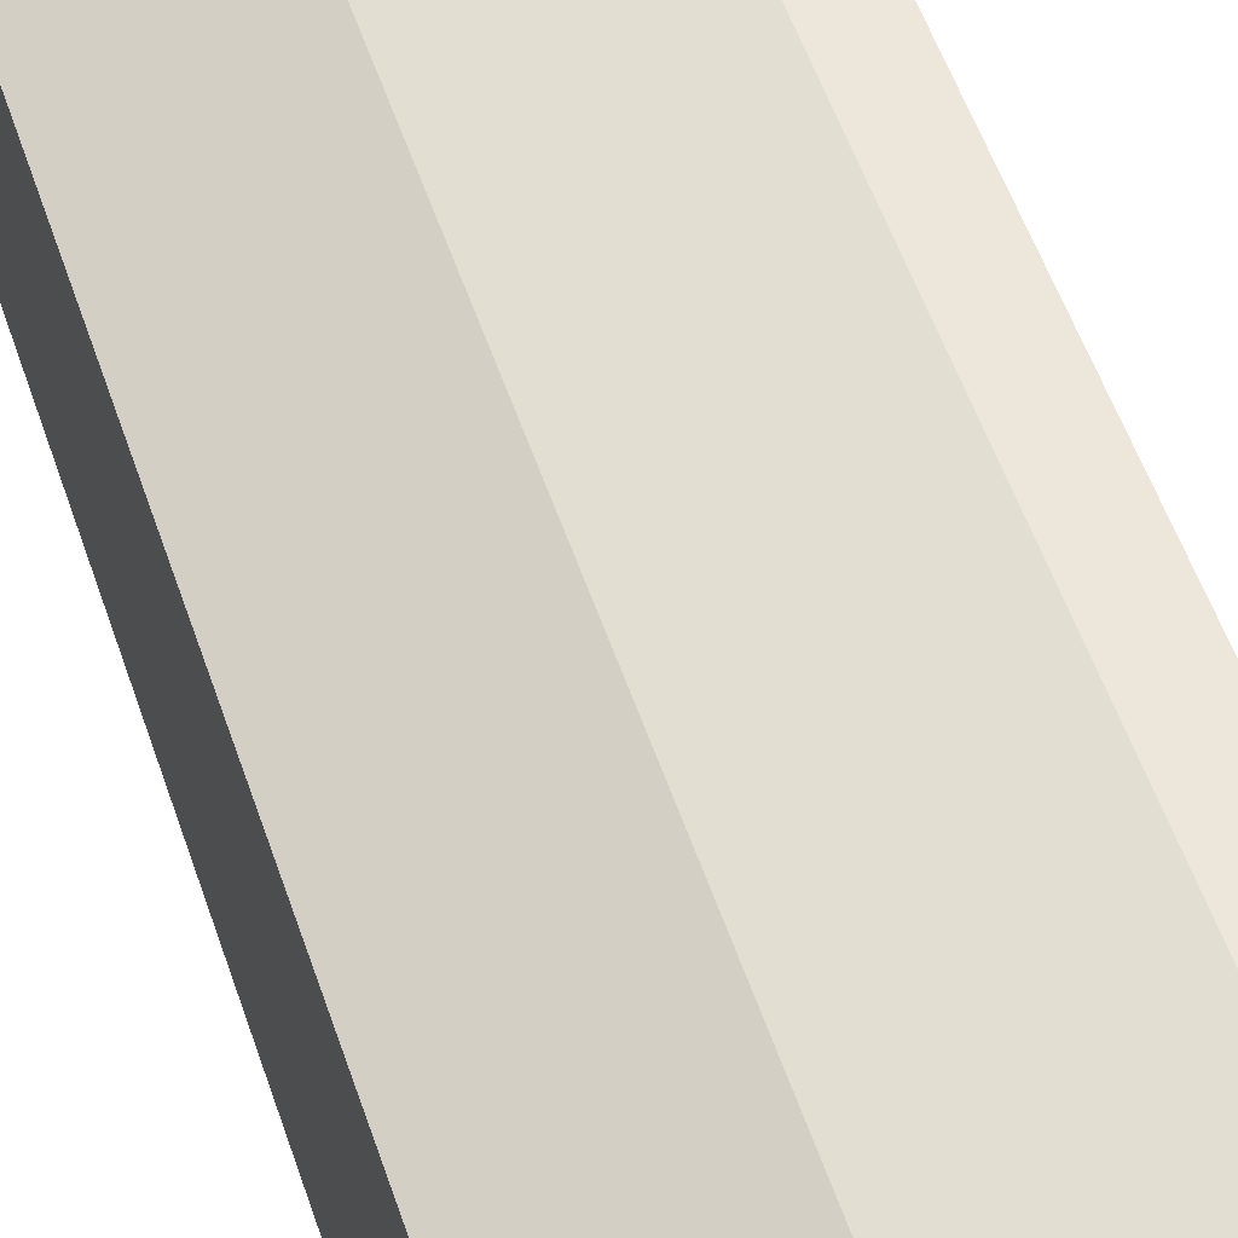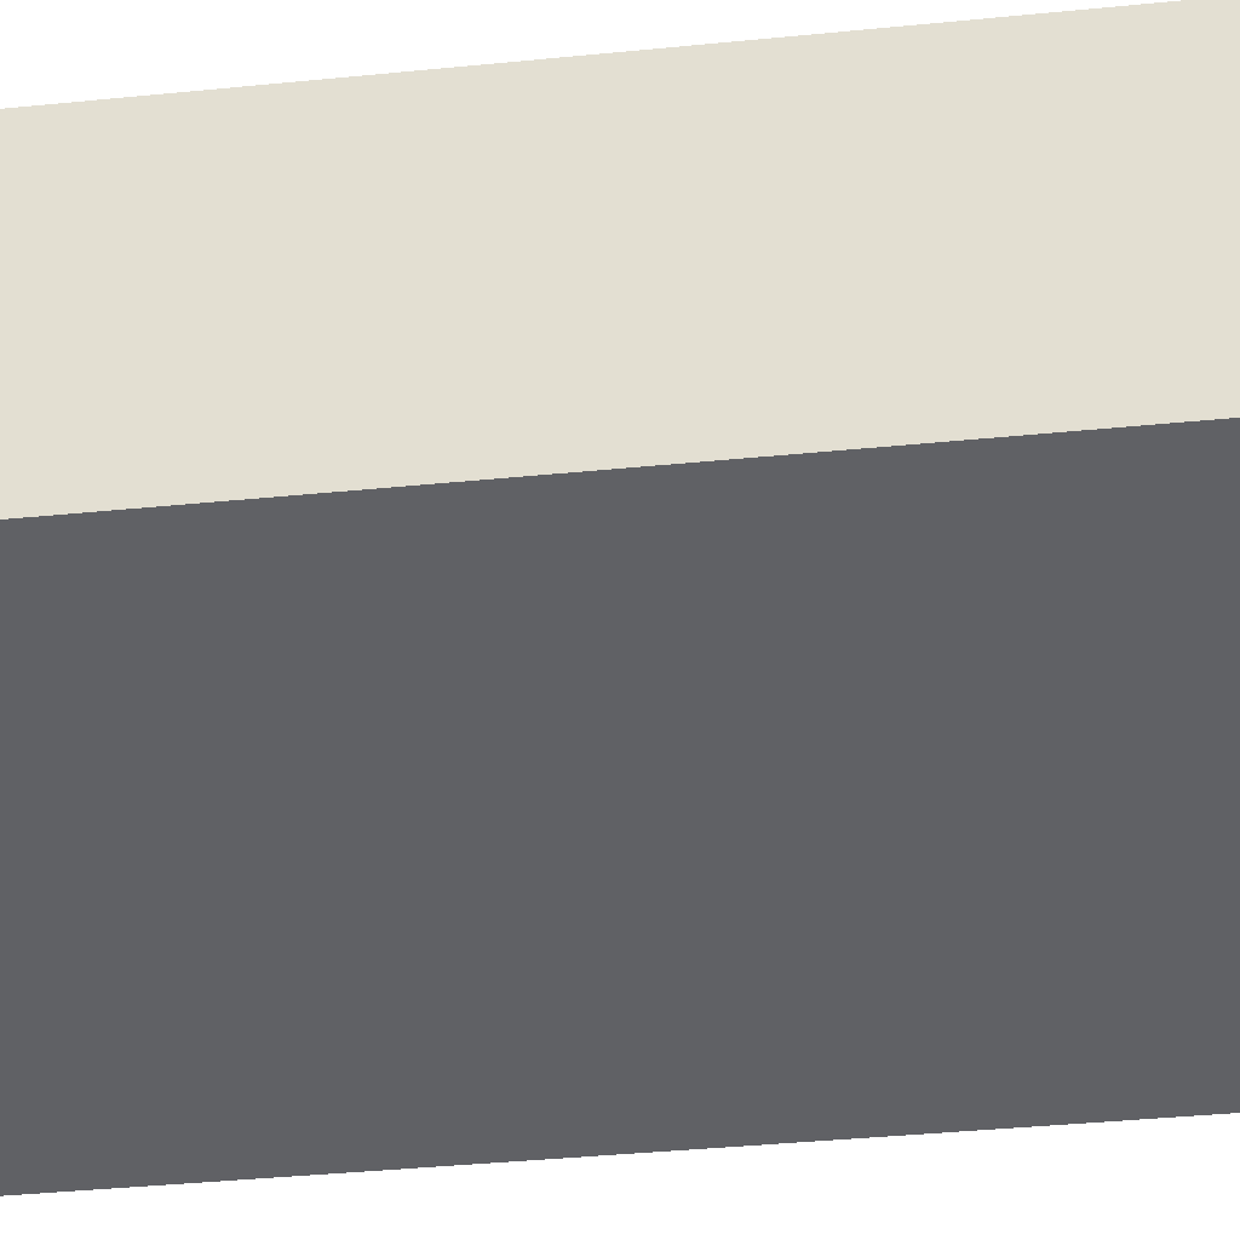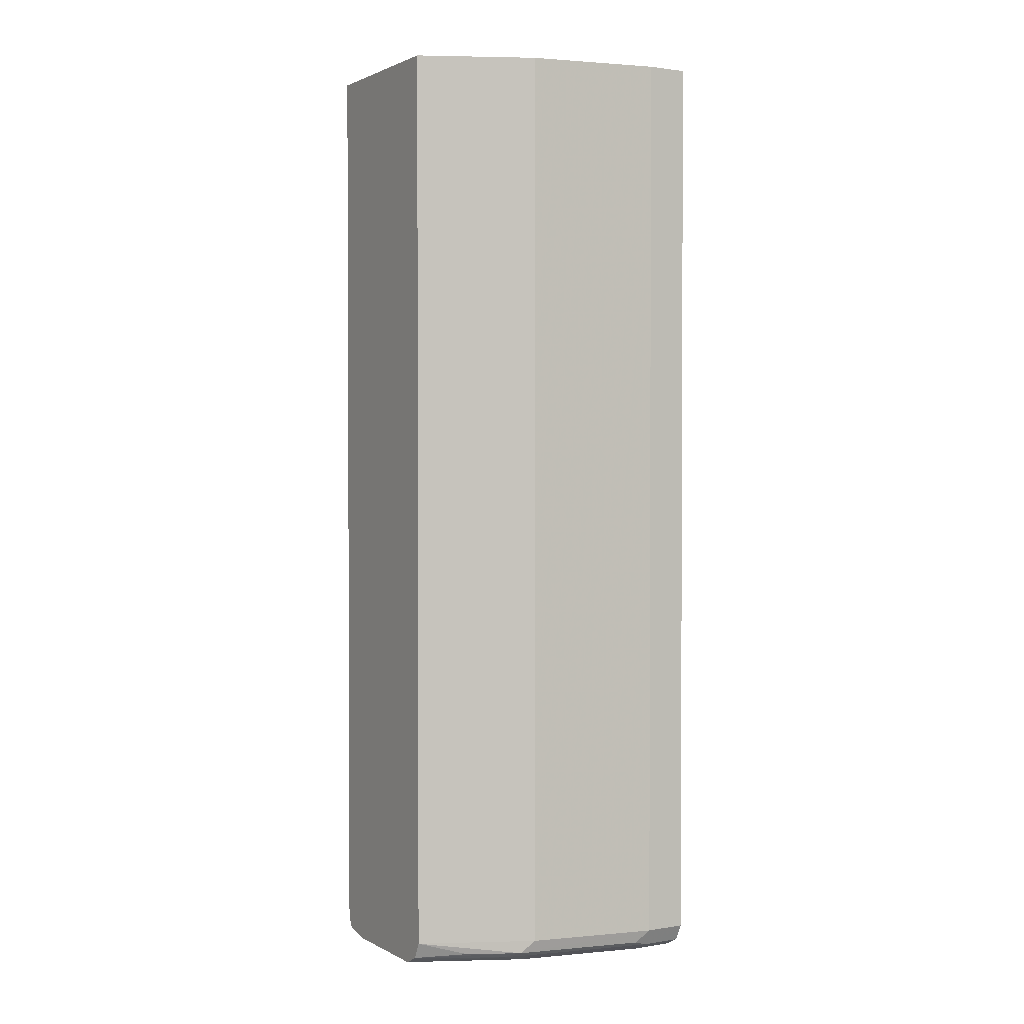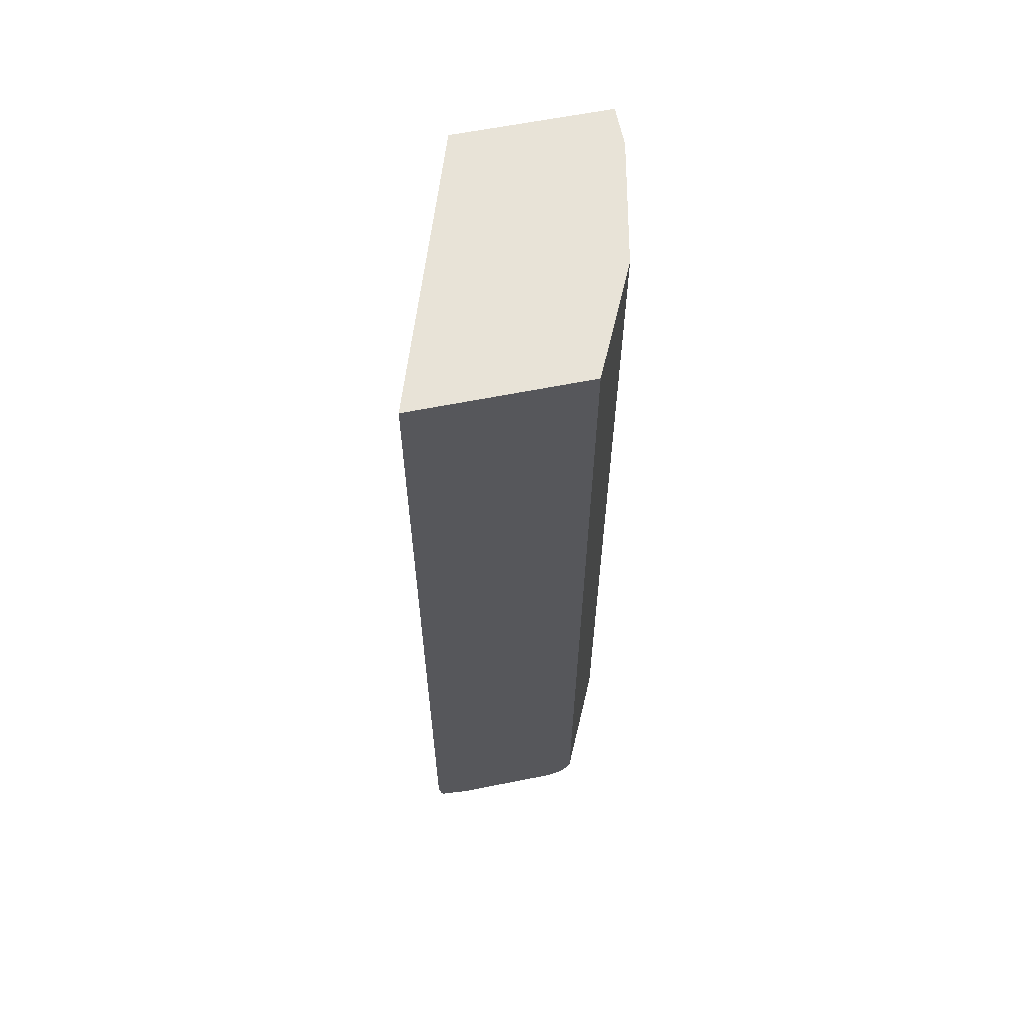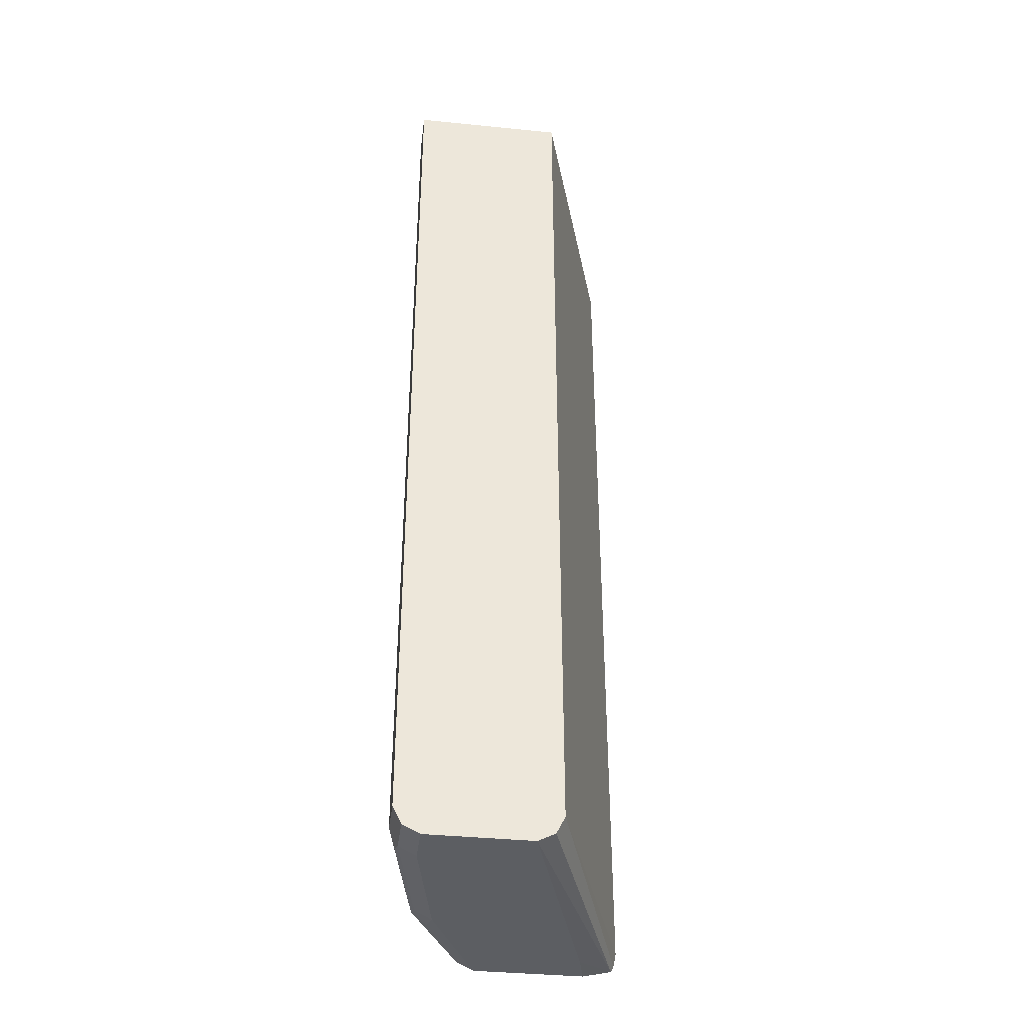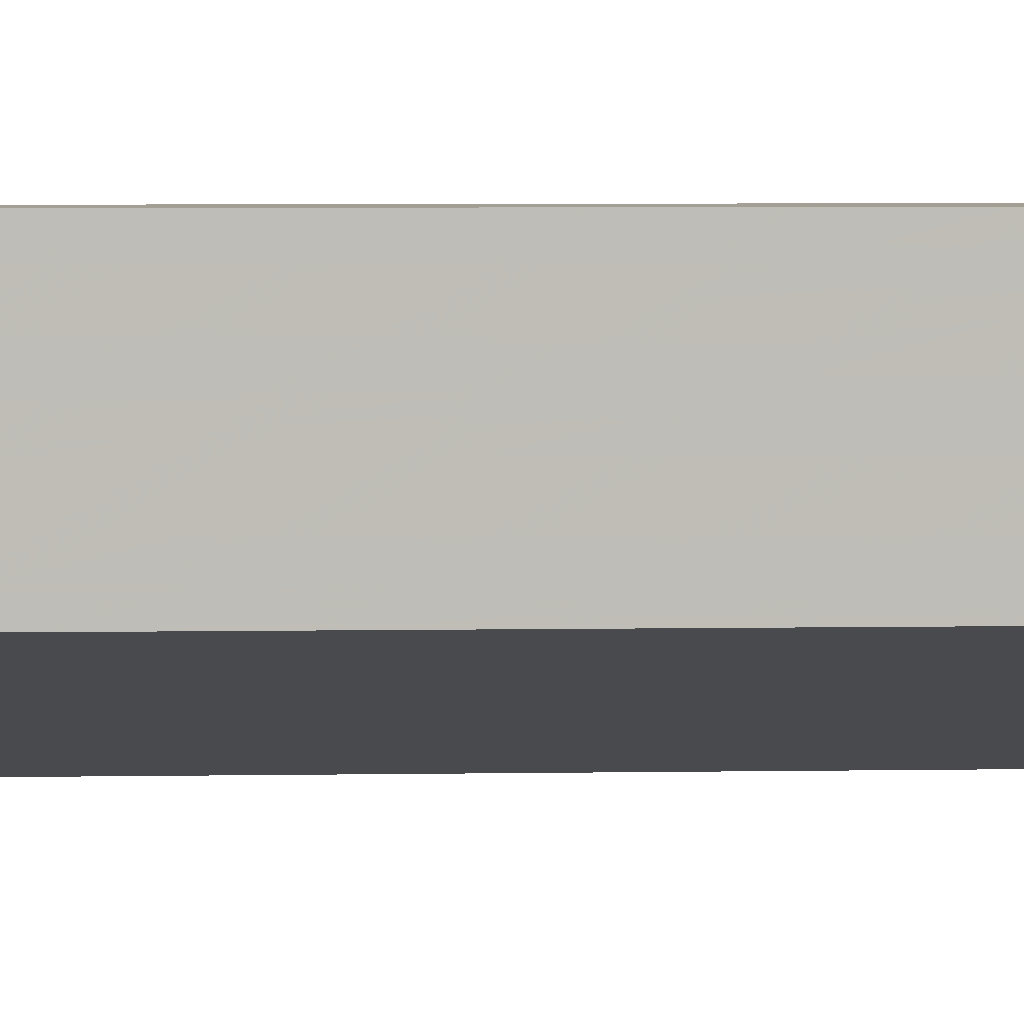
<metadata>
{"format":"obj","ext":"obj","renderer":"f3d","projection":"perspective","resolution":1024,"background":"white","views":[{"elev":51.4,"azim":-17.8,"up":"+Z"},{"elev":-30.3,"azim":98.9,"up":"+Z"},{"elev":1.6,"azim":-30.1,"up":"+Y"},{"elev":61.8,"azim":-101.5,"up":"+Y"},{"elev":-38.0,"azim":82.7,"up":"+Y"},{"elev":5.3,"azim":86.9,"up":"+Z"}]}
</metadata>
<code>
v -0.2315 -0.4698 0.7082
v -0.2315 -0.4698 0.7893
v -0.2315 -0.467 0.6954
v -0.2067 -0.4698 0.7142
v -0.1503 -0.4698 0.8269
v -0.1691 -0.4651 0.8293
v -0.2315 -0.4656 0.7979
v -0.2315 -0.4651 0.687
v -0.02613 -0.4698 0.7706
v -0.0564 -0.4698 0.8457
v -0.1503 -0.4635 0.8394
v -0.1597 -0.4604 0.841
v -0.2315 -0.4635 0.8019
v -0.02613 -0.4662 0.7632
v -0.2315 -0.4609 0.6849
v -0.02613 -0.4584 0.7554
v -0.02613 -0.4635 0.758
v -0.02613 -0.4698 0.8457
v -0.02613 -0.466 0.8534
v -0.0564 -0.4635 0.8583
v -0.06579 -0.4604 0.8598
v -0.0564 -0.451 0.8645
v -0.1503 -0.451 0.8457
v -0.2315 -0.451 0.8081
v -0.1973 -0.4604 0.8222
v -0.2315 -0.455 0.8061
v -0.2315 -0.451 0.683
v -0.02613 -0.451 0.7518
v -0.02613 -0.4635 0.8583
v -0.02613 -0.4559 0.8621
v -0.02613 -0.451 0.8645
v -0.0564 0.2252 0.8645
v -0.1503 0.2252 0.8457
v -0.2315 0.2252 0.8081
v -0.2315 0.2252 0.683
v -0.02613 0.2252 0.7518
v -0.02613 0.2252 0.8645
f 15 28 16
f 15 27 28
f 13 25 26
f 12 25 13
f 12 24 25
f 12 23 24
f 11 20 12
f 12 21 22
f 12 20 21
f 10 19 20
f 10 18 19
f 9 29 19
f 9 30 29
f 19 29 20
f 12 22 23
f 20 29 30
f 23 34 24
f 20 22 21
f 9 31 30
f 32 34 33
f 32 35 34
f 32 36 35
f 32 37 36
f 27 36 28
f 20 30 22
f 27 35 36
f 23 33 34
f 22 33 23
f 22 32 33
f 22 37 32
f 22 31 37
f 22 30 31
f 24 26 25
f 9 37 31
f 9 19 18
f 9 28 36
f 1 10 5
f 1 18 10
f 1 9 18
f 1 4 9
f 1 3 4
f 1 8 3
f 1 5 2
f 1 15 8
f 1 35 27
f 1 34 35
f 1 24 34
f 1 13 26
f 1 7 13
f 1 2 7
f 1 27 15
f 2 5 6
f 1 26 24
f 3 8 4
f 2 6 7
f 9 16 28
f 9 17 16
f 9 36 37
f 8 17 14
f 8 16 17
f 8 15 16
f 9 14 17
f 6 13 7
f 6 12 13
f 6 11 12
f 5 11 6
f 5 20 11
f 5 10 20
f 8 14 9
f 4 8 9

</code>
